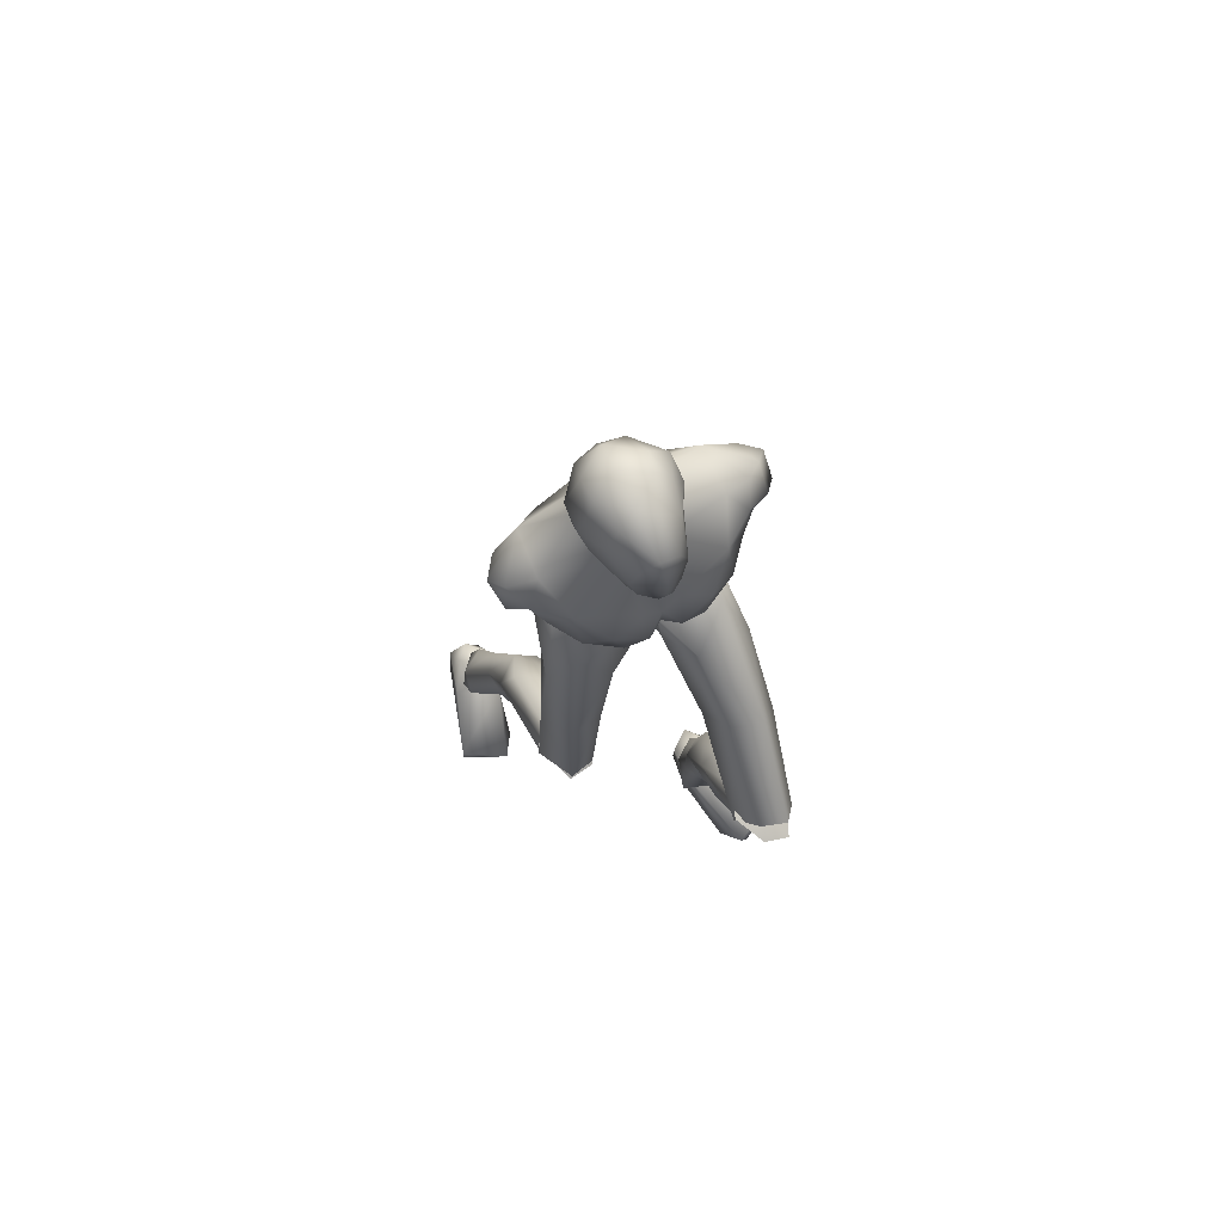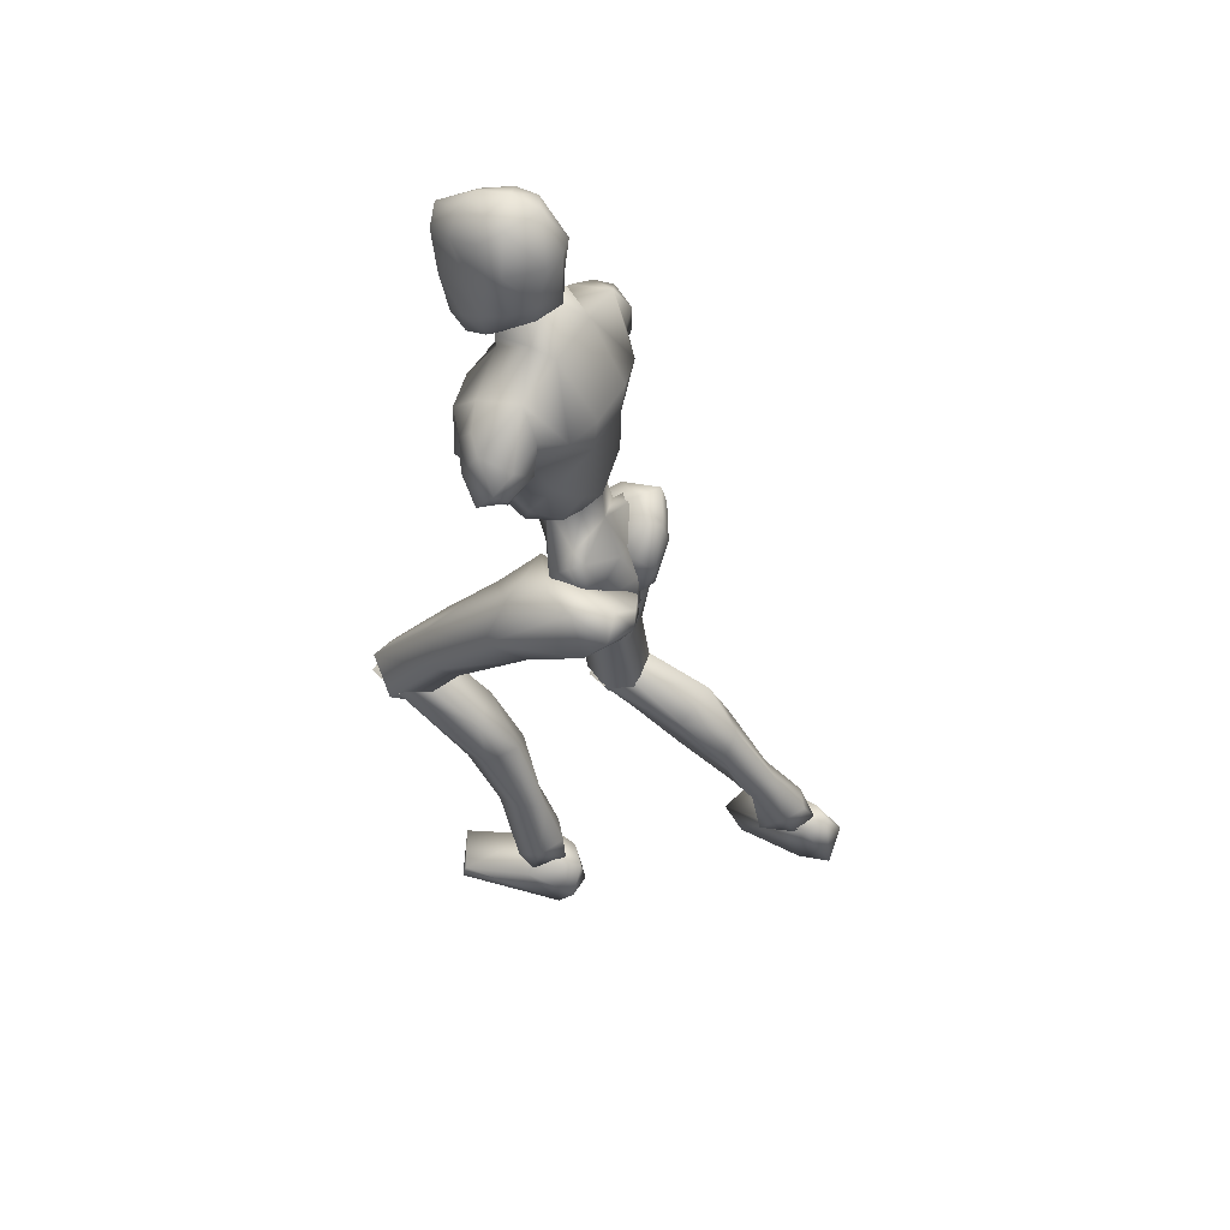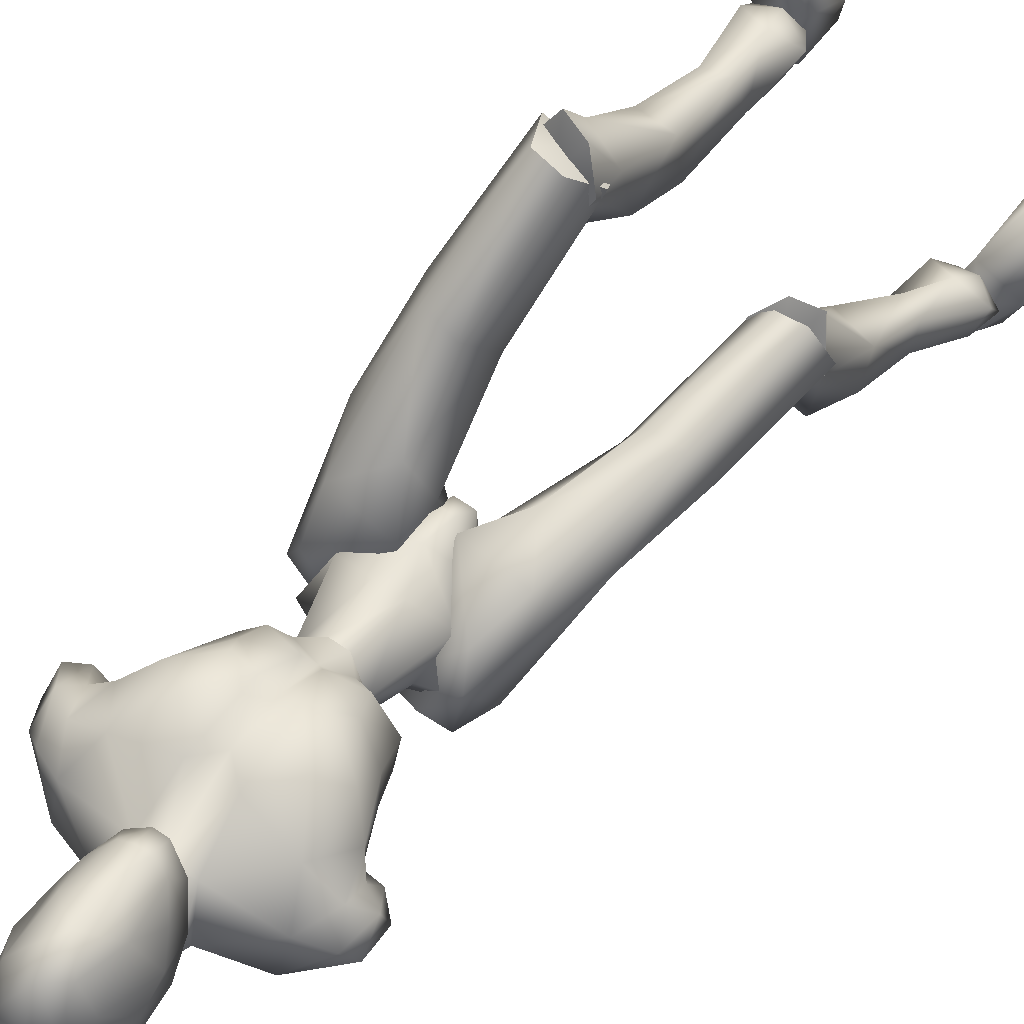
<metadata>
{"format":"obj","ext":"obj","renderer":"f3d","projection":"perspective","resolution":1024,"background":"white","views":[{"elev":62.3,"azim":-24.2,"up":"+Y"},{"elev":56.9,"azim":116.3,"up":"+Y"},{"elev":67.8,"azim":-138.0,"up":"+Z"}]}
</metadata>
<code>
o Melee_Husk
v 2.338 46.46 -16.88
v 3.252 43.62 -15.31
v 3.641 46.2 -17.12
v 0.6407 49.46 -16.74
v 1.073 48.92 -14.14
v 0.541 43.73 -13.66
v -0.03072 40.67 -13.8
v -1.43 43.45 -13.69
v -3.953 42.6 -15.42
v -3.363 48.3 -14.21
v -3.814 45.6 -16.98
v -3.016 48.94 -16.8
v -4.986 44.99 -17.25
v -1.654 40.29 -14.57
v -0.1291 38.47 -14.25
v 0.6874 38.58 -14.24
v 1.658 40.76 -14.51
v -0.392 47.81 -12.01
v -1.711 47.62 -12.03
v 1.073 48.92 -14.14
v 0.6407 49.46 -16.74
v 2.969 50.96 -16.45
v -1.997 49.68 -9.732
v -3.038 48.63 -11.2
v -1.293 49.33 -11.14
v -1.711 47.62 -12.03
v -0.392 47.81 -12.01
v 0.5788 49.14 -11.14
v 3.485 50.08 -13.74
v 3.789 51.6 -14.21
v 3.124 54.17 -15.9
v 4.045 57.25 -15.08
v 4.234 53.97 -12.52
v 5.204 56.41 -12.58
v 4.906 56.57 -9.967
v 6.147 57.42 -11.09
v 5.294 59.42 -10.08
v 7.225 58.47 -11.21
v 5.802 61.19 -11.36
v 7.03 60.67 -12.49
v 3.753 52.63 -11.34
v 8.319 58.91 -14.23
v 8.476 57.07 -12.92
v 7.227 56.17 -12.91
v 6.957 56.46 -14.48
v 3.44 62.99 -13.98
v 6.681 59.76 -14.89
v 7.723 57.94 -14.98
v 1.935 51.26 -9.444
v 3.549 54.63 -8.455
v 2.906 58.96 -8.278
v 3.689 61.78 -10.59
v -0.5365 63.77 -12.56
v -1.167 61.5 -9.541
v -0.7806 63.21 -9.721
v -3.1 61.85 -8.554
v -3.011 61.31 -9.387
v -4.829 60.98 -9.597
v -4.009 57.13 -7.192
v -8.076 57.41 -8.448
v -5.712 54.26 -7.413
v -2.955 51.99 -7.598
v -9.54 59.92 -10.79
v -0.9602 57.56 -7.145
v -1.56 65.43 -12.67
v -5.971 63 -12.64
v -9.532 61.16 -14.18
v -5.668 62.52 -9.796
v -5.444 64.88 -12.73
v 1.475 55.27 -7.302
v 1.296 52.25 -7.795
v -0.5396 52.33 -7.561
v -2.276 55.88 -7.268
v -1.72 52.07 -8.522
v -0.7554 49.85 -9.713
v 1.713 49.63 -10.52
v -12.3 58.23 -12.92
v -11.68 56.23 -11.48
v -11.52 58.88 -11.64
v -10.43 57.2 -10.34
v -10.28 55.63 -11.37
v -9.257 54.6 -10.19
v -7.491 53.07 -8.625
v -4.688 51.41 -7.887
v -4.977 50.28 -9.551
v -7.046 51.1 -11.51
v -11.13 57.93 -14.86
v -11.9 55.82 -14
v -10.6 54.85 -13.08
v -9.301 54.98 -12.76
v -7.832 52.28 -12.7
v -6.011 48.74 -13.88
v -4.281 48.78 -10.61
v -3.363 48.3 -14.21
v -10.39 56.3 -15.17
v -8.225 55.75 -15.09
v -6.71 50.12 -14.37
v -5.677 49.74 -16.58
v -3.016 48.94 -16.8
v -6.73 52.78 -16.05
v -3.617 62.15 -5.238
v -3.468 64.1 -4.322
v -4.752 62.39 -5.985
v -2.664 62.3 -5.195
v -1.789 62.62 -5.755
v -2.461 61.06 -6.223
v -3.442 60.93 -6.208
v -5.003 61.54 -7.399
v -5.911 63.72 -7.517
v -6.27 63.12 -9.394
v -6.865 65.16 -8.881
v -7.005 65.12 -10.84
v -7.47 67.34 -9.025
v -7.49 67.89 -10.96
v -7.179 69.68 -8.368
v -6.648 71.2 -10.26
v -6.596 71.25 -8.525
v -4.822 72.56 -9.205
v -4.75 71.74 -6.69
v -2.599 72.06 -8.392
v -4.697 72.01 -11.49
v -6.031 68.96 -12.72
v -5.929 66.02 -12.42
v -5.52 64.97 -12.55
v -3.615 65.31 -13.43
v -3.776 66.67 -13.32
v -4.293 69.33 -13.2
v -3.24 71.18 -6.061
v -4.345 69.8 -3.728
v -2.787 68.9 -4.138
v -3.902 67.13 -3.486
v -1.726 66.16 -5.14
v -5.688 65.71 -5.208
v -6.727 68.87 -6.365
v -5.92 70.63 -6.244
v -5.474 68.61 -4.17
v -1.765 69.85 -6.185
v -0.2387 65.22 -8.96
v -0.1901 68.22 -9.213
v -0.235 66.37 -11.23
v -0.4581 69.55 -10.73
v -1.715 66.63 -12.64
v -1.37 70.69 -8.453
v -2.234 71.82 -10.01
v -2.464 69.52 -12.89
v -1.42 65.45 -12.58
v -0.2448 63.63 -9.357
v -0.8239 63.98 -7.286
v -1.259 61.85 -7.224
v 4.871 5.985 -16.25
v 6.531 5.803 -15.63
v 4.848 5.597 -14.61
v 6.417 5.819 -13.8
v 8.314 5.872 -15.35
v 6.528 6.666 -17.54
v -0.1798 37.02 -15.97
v 1.189 37.21 -15.94
v -0.04824 36.76 -18.76
v 1.218 36.94 -18.74
v -0.1986 39.59 -21.07
v 0.6503 39.71 -21.06
v -0.1742 42.46 -20.81
v 7.478 24.71 -3.474
v 6.055 23.85 -0.1194
v 5.627 22.64 -2.088
v 4.012 24.29 -0.3908
v 3.128 22.75 -4.238
v 2.556 25.33 -2.691
v 6.618 17.63 -8.839
v 3.631 17.89 -7.812
v 2.779 22.21 -9.13
v 3.31 26.26 -5.059
v 5.537 12.48 -15.26
v 3.05 17.89 -12.1
v 5.047 19.4 -12.71
v 4.812 11.95 -11.2
v 3.7 11.95 -13.58
v 4.282 8.363 -15.74
v 5.973 8.488 -17.09
v 3.747 7.062 -13.57
v 5.797 7.964 -12.5
v 6.592 12.46 -11.52
v 6.881 13.1 -13.71
v 7.241 19.18 -10.93
v 6.443 23 -10.14
v 6.445 26.22 -4.744
v 8.219 7.057 -14
v 7.979 8.15 -15.84
v 7.734 31.74 -7.541
v 5.936 26.27 -0.4354
v 7.533 23.62 -2.555
v 0.8018 37.82 -16.35
v 2.423 36.88 -14.55
v 0.9241 38.59 -13.58
v 1.871 37.88 -19.47
v 0.6409 38.29 -19.13
v 1.111 39.85 -21.51
v 0.6031 41.65 -21.22
v 2.797 43.12 -22.08
v 3.653 41.97 -22.37
v 4.412 44.39 -21.19
v 6.258 43.3 -21.58
v 6.036 44.46 -18.47
v 6.956 41.07 -19.99
v 7.388 37.84 -11.76
v 6.366 36.39 -14.9
v 6.246 29.38 -8.553
v 6.599 23.07 -4.502
v 3.484 22.7 -4.803
v 3.916 29.18 -8.381
v 4.707 34.48 -14.41
v 5.234 38.07 -18.3
v 3.908 40.02 -21.29
v 3.822 44.33 -17.99
v 5.008 44.41 -16.14
v 5.492 41.84 -12.89
v 0.628 41.82 -13.25
v 2.633 39.1 -10.57
v 2.519 32.07 -9.171
v 2.599 24.45 -3.008
v 3.607 34.03 -6.402
v 3.92 26.14 -1.044
v 6.082 33.94 -5.839
v -3.429 64.41 -10.62
v -3.516 65.33 -13.4
v -0.7459 63.15 -14.38
v -5.545 62.48 -14.45
v -7.268 57.63 -16.97
v -9.1 58.3 -15.41
v 5.12 58.08 -15.55
v 3.94 60.09 -15.27
v 2.325 58.99 -16.82
v -0.452 58.75 -17.54
v -4.515 58.18 -17.6
v -4.167 55.5 -17.43
v -4.286 51.3 -17.32
v -1.215 49.46 -17.44
v -0.04864 56.08 -17.37
v 1.224 52.07 -17.24
v -2.641 36.11 -18.14
v -0.9701 37.93 -18.93
v -1.162 36.82 -16.28
v -1.957 39.93 -21.37
v -0.7344 40.03 -20.82
v -1.137 42.72 -21.72
v -0.6301 43.96 -20.37
v -2.796 45.69 -20.17
v -3.648 44.98 -21.13
v -4.429 46.15 -18.72
v -6.268 45.57 -19.73
v -6.123 44.56 -16.57
v -7.015 42.85 -19.88
v -7.674 35.23 -15.44
v -6.576 36.01 -18.78
v -8.153 27.84 -15.92
v -6.646 26.58 -18.16
v -8.111 18.37 -17.04
v -7.128 19.13 -18.9
v -4.008 18.97 -19.3
v -6.561 19.1 -13.71
v -4.323 26.28 -18.1
v -4.936 34.18 -19.55
v -5.348 39.42 -20.38
v -3.938 42.78 -21.5
v -3.924 44.12 -16.23
v -5.157 43.05 -14.75
v -5.736 39.03 -13.81
v -0.8638 39.14 -14.02
v -2.948 35.39 -13.64
v -2.896 29.01 -16.9
v -3.163 19.2 -16.8
v -4.049 28.85 -13.53
v -4.53 19.34 -14.23
v -6.538 28.47 -13.2
v -3.789 17.45 -18.5
v -3.163 19.67 -16.47
v -4.532 18.16 -14.39
v -6.207 16.88 -16.33
v -6.563 17.65 -14.14
v -8.11 19.17 -17.19
v -7.444 13.35 -23.92
v -4.421 13.42 -22.97
v -3.621 17.93 -23.41
v -4.005 21.05 -18.57
v -4 14.31 -27.19
v -6.018 15.89 -27.4
v -6.598 9.642 -31.3
v -7.098 6.105 -33.89
v -5.358 5.718 -32.66
v -4.699 8.792 -29.83
v -5.722 8.293 -27.46
v -7.668 4.41 -34.69
v -5.964 3.493 -33.63
v -4.743 4.006 -30.83
v -6.752 4.651 -29.52
v -7.513 8.843 -27.61
v -7.883 9.916 -29.61
v -8.145 15.29 -25.63
v -7.321 18.88 -24.1
v -7.125 20.92 -18.16
v -5.88 2.776 -32.1
v -7.418 2.813 -31.21
v -9.228 4.051 -31.08
v -9.057 5.502 -32.67
v -9.371 3.168 -32.65
v -6.184 3.867 -34.47
v -7.886 4.321 -35.8
v -6.102 3.775 -32.79
v -8.904 4.068 -34.39
v -8.165 3.654 -32.34
v -6.524 2.102 -31.24
v -6.247 0.359 -37.09
v -5.903 -0.4242 -34.39
v -6.769 -1.908 -28.47
v -7.999 -1.384 -26.26
v -8.467 -2.358 -26.93
v -11.58 -1.966 -28.05
v -11.65 -0.4674 -27.83
v -10.15 1.969 -32.47
v -9.113 1.649 -36.82
v -9.494 0.0519 -36.18
v -7.6 3.173 -33
v 1.14 41.71 -17.78
v 3.062 40.94 -18.37
v 2.862 46.33 -18.03
v 0.05461 44.63 -19.51
v 6.447 6.142 -18.97
v 5.345 1.804 -18.81
v 4.765 5.958 -17.55
v 5.001 1.955 -16
v 5.197 5.461 -13.91
v 5.824 2.703 -9.933
v 6.9 4.102 -8.044
v 7.507 3.022 -8.35
v 10.59 3.397 -9.557
v 10.47 4.878 -9.859
v 8.858 5.374 -15.05
v 6.677 6.738 -15.49
v 7.435 6.517 -17.56
v 8.023 3.458 -19.02
v 8.571 2.239 -17.87
v 4.633 6.438 -15.94
v -1.035 44.48 -19.52
v -4.245 45.32 -18.14
v -0.8981 47.26 -17.78
v -1.215 49.46 -17.44
v -2.935 40.09 -18.46
v -1.077 48.21 -14.9
v -1.257 41.88 -17.65
v -1.224 49.22 -14.6
v -5.584 18.3 -16.66
v -5.582 19.92 -16.11
v 4.999 23.81 -2.272
v -3.09 62.5 -11.3
v 4.985 25.66 -2.473
f 1 2 3
f 4 5 1
f 5 2 1
f 2 5 6
f 2 6 7
f 6 8 7
f 8 9 7
f 10 9 8
f 9 10 11
f 10 12 11
f 9 11 13
f 9 14 7
f 7 14 15
f 7 15 16
f 17 7 16
f 17 2 7
f 18 6 5
f 6 18 8
f 19 8 18
f 8 19 10
f 20 21 22
f 23 24 25
f 26 25 24
f 26 27 25
f 25 27 28
f 27 20 28
f 28 20 29
f 29 20 22
f 30 29 22
f 30 22 31
f 30 31 32
f 30 32 33
f 33 32 34
f 33 34 35
f 35 34 36
f 35 36 37
f 36 38 37
f 38 39 37
f 38 40 39
f 33 29 30
f 29 33 41
f 33 35 41
f 38 42 40
f 42 38 43
f 44 43 38
f 36 44 38
f 34 44 36
f 34 45 44
f 34 32 45
f 39 40 46
f 46 40 47
f 42 47 40
f 42 48 47
f 43 48 42
f 44 48 43
f 45 48 44
f 29 41 49
f 49 41 50
f 41 35 50
f 50 35 51
f 51 35 37
f 51 37 52
f 39 52 37
f 52 39 46
f 53 52 46
f 54 52 53
f 55 54 53
f 56 54 55
f 57 54 56
f 57 56 58
f 59 57 58
f 58 60 59
f 60 61 59
f 59 61 62
f 52 54 51
f 58 63 60
f 57 64 54
f 65 55 53
f 63 66 67
f 63 58 66
f 58 68 66
f 58 56 68
f 68 69 66
f 51 54 64
f 64 70 51
f 51 70 50
f 50 70 71
f 71 49 50
f 49 71 72
f 71 70 72
f 70 64 72
f 72 64 73
f 57 73 64
f 73 57 59
f 59 62 73
f 74 73 62
f 73 74 72
f 72 74 75
f 72 75 49
f 49 75 76
f 77 78 79
f 79 78 80
f 78 81 80
f 81 82 80
f 82 60 80
f 82 83 60
f 83 61 60
f 83 84 61
f 61 84 62
f 84 85 62
f 23 62 85
f 74 62 23
f 23 25 74
f 25 75 74
f 28 75 25
f 28 76 75
f 29 76 28
f 49 76 29
f 82 86 83
f 86 85 83
f 85 84 83
f 80 60 63
f 63 79 80
f 79 63 67
f 79 67 77
f 77 67 87
f 87 88 77
f 88 78 77
f 88 89 78
f 89 81 78
f 89 90 81
f 90 82 81
f 90 91 82
f 91 86 82
f 91 92 86
f 86 92 85
f 93 85 92
f 23 85 93
f 93 24 23
f 93 92 24
f 24 92 94
f 94 26 24
f 95 88 87
f 88 95 89
f 95 90 89
f 96 90 95
f 96 91 90
f 96 97 91
f 92 91 97
f 92 97 98
f 94 92 98
f 99 94 98
f 98 97 100
f 100 97 96
f 101 102 103
f 102 104 105
f 101 104 102
f 101 106 104
f 107 106 101
f 107 101 103
f 108 107 103
f 109 108 103
f 108 109 110
f 109 111 110
f 111 112 110
f 111 113 112
f 112 113 114
f 114 113 115
f 116 114 115
f 116 115 117
f 118 116 117
f 118 117 119
f 118 119 120
f 116 118 121
f 116 121 122
f 114 116 122
f 114 122 123
f 123 112 114
f 123 124 112
f 124 110 112
f 125 124 123
f 126 125 123
f 123 127 126
f 122 127 123
f 122 121 127
f 120 119 128
f 129 128 119
f 129 130 128
f 130 129 131
f 131 132 130
f 132 131 102
f 131 133 102
f 103 102 133
f 103 133 109
f 133 111 109
f 133 134 111
f 111 134 113
f 113 134 115
f 115 134 117
f 117 134 135
f 119 117 135
f 135 129 119
f 129 135 136
f 129 136 131
f 136 133 131
f 134 133 136
f 134 136 135
f 130 132 137
f 132 138 137
f 138 139 137
f 139 138 140
f 139 140 141
f 140 142 141
f 139 141 143
f 139 143 137
f 128 130 137
f 137 120 128
f 137 143 120
f 143 144 120
f 141 144 143
f 144 141 145
f 145 141 142
f 145 142 127
f 127 142 126
f 126 142 125
f 125 142 146
f 146 142 140
f 147 146 140
f 147 140 138
f 138 148 147
f 138 132 148
f 132 105 148
f 102 105 132
f 121 145 127
f 144 145 121
f 118 144 121
f 144 118 120
f 148 149 147
f 149 148 105
f 149 105 106
f 104 106 105
f 150 151 152
f 152 151 153
f 153 151 154
f 154 151 155
f 155 151 150
f 14 156 15
f 156 157 15
f 16 15 157
f 157 17 16
f 156 158 157
f 159 157 158
f 158 160 159
f 161 159 160
f 161 160 162
f 163 164 165
f 166 165 164
f 165 166 167
f 168 167 166
f 163 165 169
f 165 170 169
f 165 167 170
f 170 167 171
f 168 171 167
f 172 171 168
f 173 174 175
f 175 174 171
f 170 171 174
f 176 169 170
f 170 174 176
f 176 174 177
f 173 177 174
f 177 173 178
f 173 179 178
f 179 155 150
f 178 179 150
f 150 180 178
f 180 177 178
f 181 177 180
f 181 176 177
f 182 176 181
f 182 169 176
f 169 182 183
f 169 183 184
f 175 184 183
f 184 175 185
f 171 185 175
f 171 172 185
f 172 186 185
f 186 163 185
f 184 185 163
f 184 163 169
f 183 173 175
f 152 180 150
f 180 152 153
f 181 180 153
f 187 181 153
f 181 187 182
f 182 187 183
f 183 187 188
f 173 183 188
f 179 173 188
f 188 155 179
f 154 155 188
f 187 154 188
f 187 153 154
f 189 190 191
f 192 193 194
f 192 195 193
f 192 196 195
f 197 195 196
f 196 198 197
f 198 199 197
f 199 200 197
f 199 201 200
f 202 200 201
f 202 201 203
f 204 202 203
f 204 203 205
f 206 204 205
f 189 206 205
f 189 207 206
f 207 189 191
f 191 208 207
f 208 209 207
f 207 209 210
f 207 210 211
f 206 207 211
f 211 212 206
f 204 206 212
f 212 213 204
f 213 202 204
f 200 202 213
f 197 200 213
f 195 197 213
f 195 213 212
f 212 193 195
f 211 193 212
f 201 214 203
f 215 203 214
f 215 216 203
f 216 215 217
f 217 218 216
f 194 218 217
f 218 194 219
f 194 193 219
f 219 193 211
f 219 211 210
f 210 209 219
f 209 220 219
f 219 220 221
f 222 221 220
f 222 190 221
f 190 223 221
f 189 223 190
f 189 205 223
f 223 205 216
f 203 216 205
f 216 218 223
f 221 223 218
f 221 218 219
f 215 214 217
f 224 55 65
f 224 56 55
f 56 224 68
f 68 224 69
f 69 224 225
f 224 65 225
f 53 46 226
f 65 53 226
f 226 225 65
f 227 225 226
f 225 227 69
f 66 69 227
f 67 66 227
f 67 227 228
f 229 67 228
f 228 96 229
f 229 96 95
f 87 229 95
f 87 67 229
f 230 48 45
f 48 230 47
f 231 47 230
f 46 47 231
f 46 231 232
f 46 232 226
f 226 232 233
f 226 233 227
f 234 227 233
f 228 227 234
f 235 228 234
f 96 228 235
f 100 96 235
f 100 235 236
f 236 98 100
f 236 99 98
f 237 99 236
f 237 236 235
f 238 237 235
f 235 234 238
f 233 238 234
f 232 238 233
f 232 32 238
f 32 232 231
f 32 231 230
f 32 230 45
f 32 31 238
f 238 31 239
f 22 239 31
f 21 239 22
f 21 237 239
f 239 237 238
f 240 241 242
f 243 241 240
f 244 241 243
f 243 245 244
f 246 244 245
f 247 246 245
f 248 247 245
f 247 248 249
f 250 249 248
f 249 250 251
f 250 252 251
f 251 252 253
f 252 254 253
f 254 255 253
f 255 254 256
f 255 256 257
f 258 257 256
f 259 258 256
f 260 255 257
f 259 256 261
f 261 256 262
f 256 254 262
f 263 262 254
f 254 252 263
f 264 263 252
f 250 264 252
f 250 248 264
f 248 245 264
f 245 243 264
f 264 243 263
f 240 263 243
f 240 262 263
f 265 249 251
f 251 266 265
f 267 266 251
f 266 267 268
f 269 268 267
f 269 242 268
f 242 269 270
f 240 242 270
f 240 270 262
f 262 270 261
f 259 261 270
f 271 259 270
f 270 272 271
f 273 271 272
f 260 273 272
f 274 260 272
f 274 255 260
f 253 255 274
f 253 274 267
f 267 251 253
f 269 272 270
f 274 272 269
f 269 267 274
f 265 266 268
f 275 276 277
f 277 278 275
f 278 277 279
f 279 280 278
f 278 280 281
f 282 278 281
f 275 278 282
f 275 282 283
f 283 276 275
f 283 284 276
f 283 282 285
f 285 286 283
f 285 287 286
f 288 287 289
f 287 290 289
f 290 287 285
f 285 291 290
f 285 282 291
f 281 291 282
f 292 288 293
f 288 289 293
f 294 293 289
f 290 294 289
f 290 295 294
f 291 295 290
f 291 296 295
f 281 296 291
f 296 281 297
f 297 281 298
f 298 286 297
f 286 298 299
f 299 283 286
f 284 283 299
f 300 284 299
f 280 300 299
f 299 298 280
f 280 298 281
f 287 297 286
f 294 301 293
f 301 294 302
f 294 295 302
f 295 303 302
f 303 295 296
f 303 296 297
f 303 297 304
f 297 287 304
f 287 288 304
f 292 304 288
f 292 305 304
f 305 303 304
f 302 303 305
f 306 307 308
f 307 309 308
f 309 310 308
f 311 308 310
f 311 306 308
f 312 307 306
f 312 306 313
f 311 313 306
f 314 313 311
f 315 314 311
f 314 315 316
f 317 316 315
f 318 317 315
f 318 315 311
f 319 318 311
f 311 310 319
f 309 319 310
f 319 309 320
f 309 307 320
f 312 320 307
f 321 320 312
f 319 320 321
f 318 319 321
f 317 318 321
f 322 305 292
f 322 302 305
f 322 301 302
f 322 293 301
f 322 292 293
f 323 217 214
f 323 194 217
f 323 192 194
f 323 196 192
f 323 198 196
f 323 199 198
f 323 201 199
f 323 214 201
f 324 17 157
f 324 2 17
f 324 3 2
f 324 325 3
f 324 326 325
f 324 162 326
f 324 161 162
f 324 159 161
f 324 157 159
f 327 328 329
f 329 328 330
f 330 331 329
f 330 332 331
f 332 333 331
f 333 332 334
f 334 335 333
f 335 336 333
f 333 336 331
f 336 337 331
f 338 331 337
f 337 339 338
f 339 337 340
f 327 339 340
f 340 328 327
f 340 341 328
f 340 337 341
f 337 336 341
f 336 335 341
f 329 331 342
f 342 331 338
f 338 339 342
f 339 327 342
f 327 329 342
f 326 162 343
f 344 345 343
f 326 343 345
f 345 325 326
f 13 11 344
f 345 344 11
f 11 12 345
f 345 12 346
f 345 346 4
f 4 1 345
f 325 345 1
f 1 3 325
f 343 347 344
f 344 347 13
f 13 347 9
f 9 347 14
f 14 347 156
f 156 347 158
f 158 347 160
f 160 347 162
f 162 347 343
f 27 348 20
f 20 348 21
f 21 348 237
f 237 348 99
f 99 348 94
f 94 348 26
f 26 348 27
f 249 349 247
f 247 349 246
f 246 349 244
f 244 349 241
f 241 349 242
f 242 349 268
f 268 349 265
f 265 349 249
f 328 341 330
f 332 330 341
f 335 332 341
f 335 334 332
f 4 350 5
f 5 350 18
f 18 350 19
f 19 350 10
f 10 350 12
f 12 350 346
f 346 350 4
f 316 317 314
f 314 317 321
f 313 314 321
f 321 312 313
f 258 351 257
f 257 351 260
f 260 351 273
f 273 351 271
f 271 351 259
f 259 351 258
f 300 352 284
f 284 352 276
f 276 352 277
f 277 352 279
f 279 352 280
f 280 352 300
f 191 353 208
f 208 353 209
f 209 353 220
f 220 353 222
f 222 353 190
f 190 353 191
f 108 110 354
f 124 354 110
f 125 354 124
f 125 146 354
f 354 146 147
f 147 149 354
f 149 106 354
f 354 106 107
f 108 354 107
f 172 355 186
f 186 355 163
f 163 355 164
f 164 355 166
f 166 355 168
f 168 355 172

</code>
